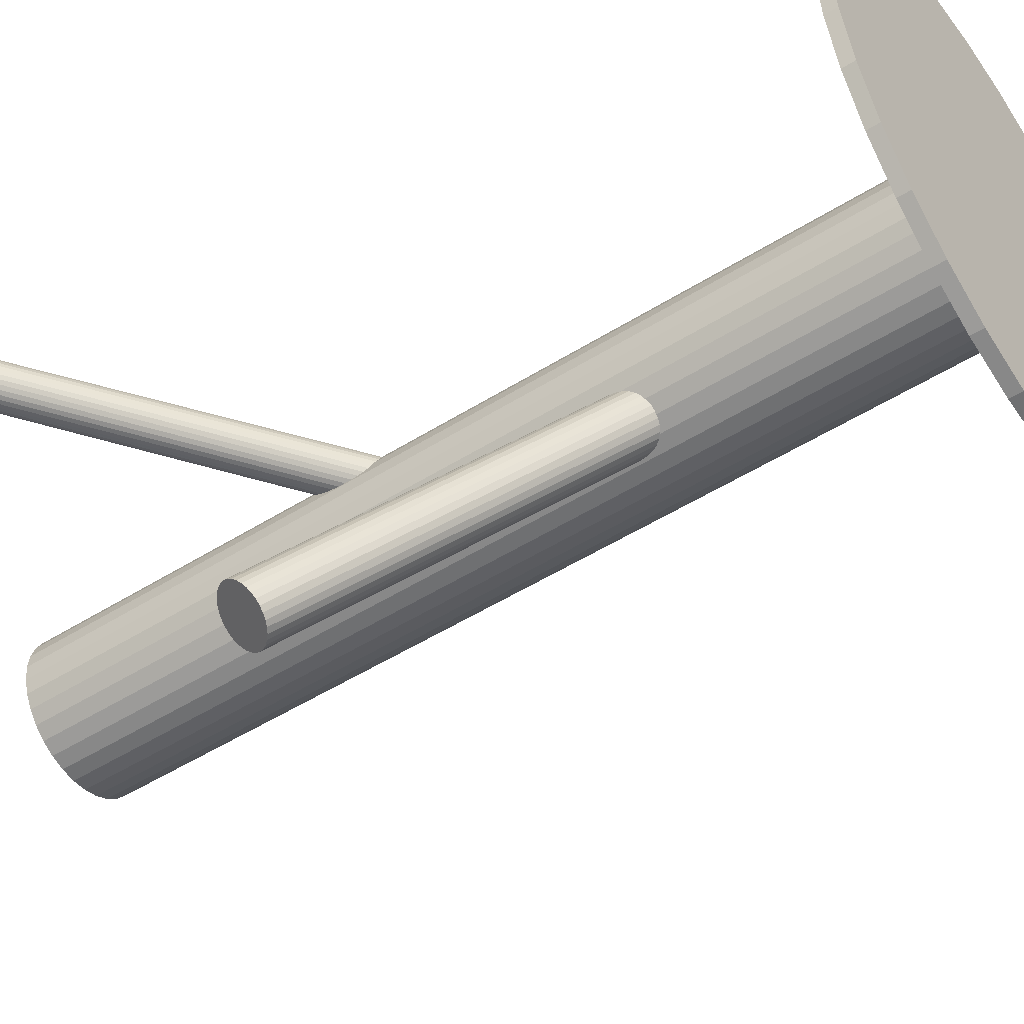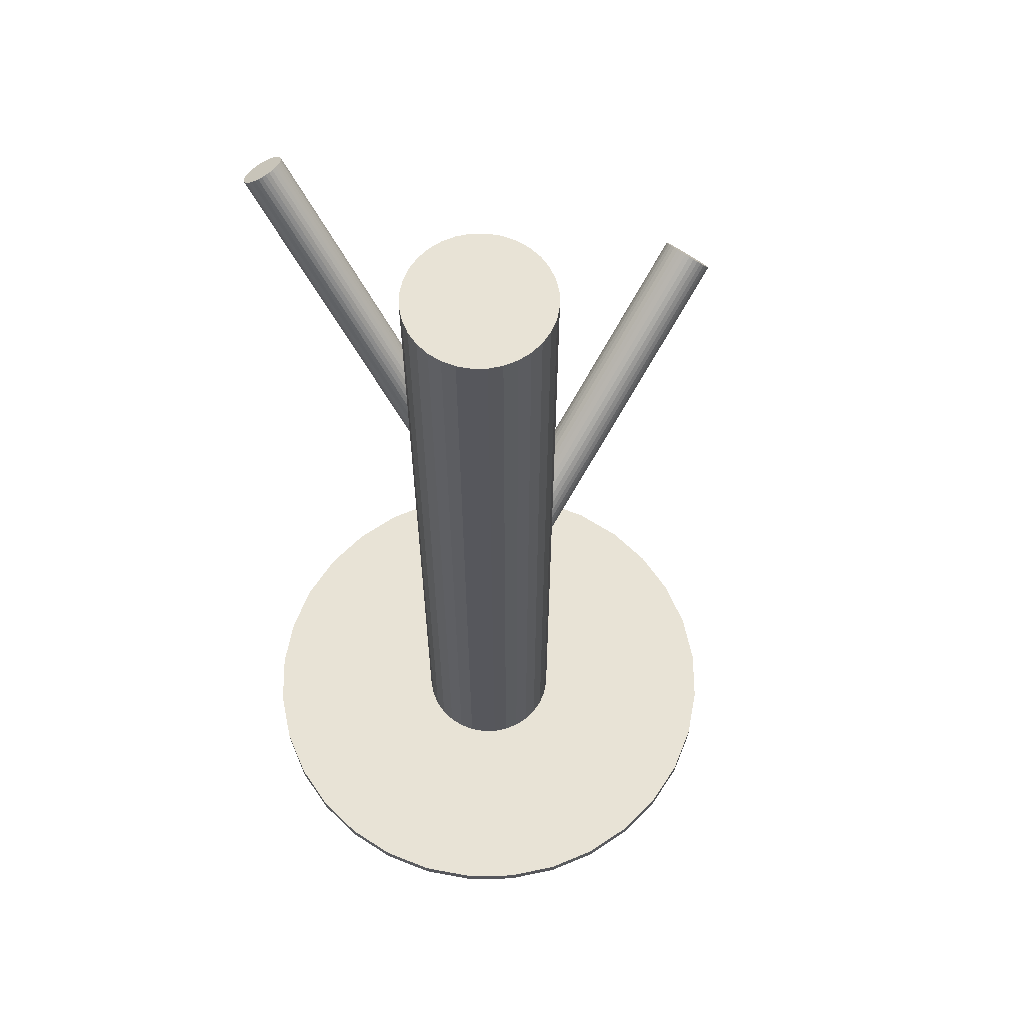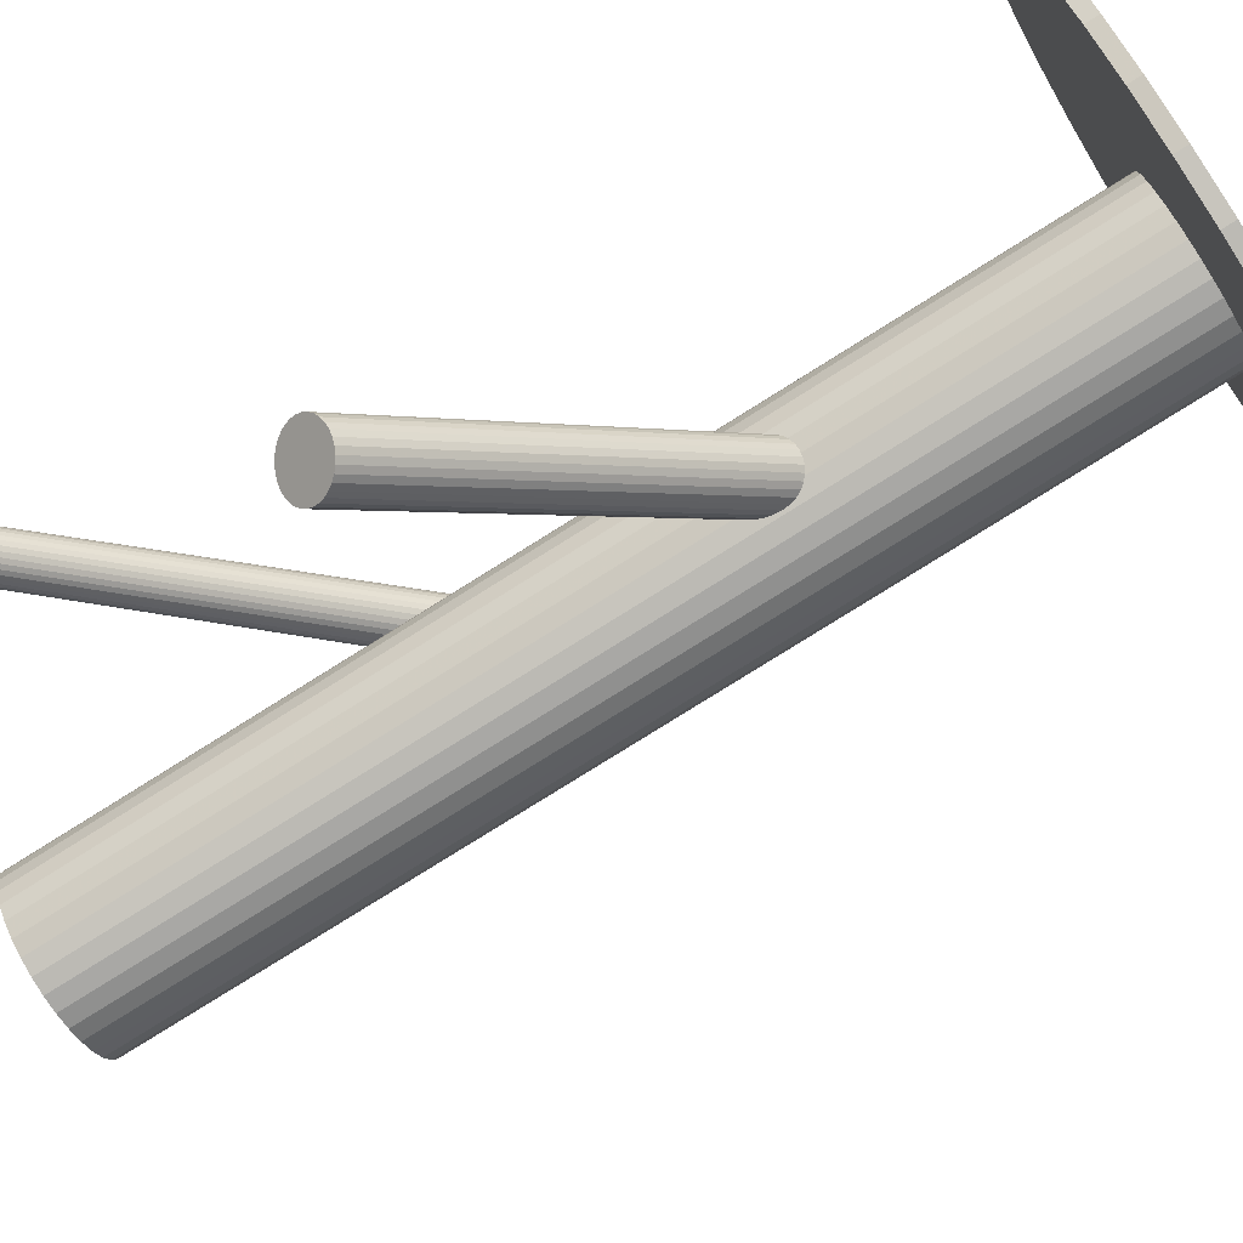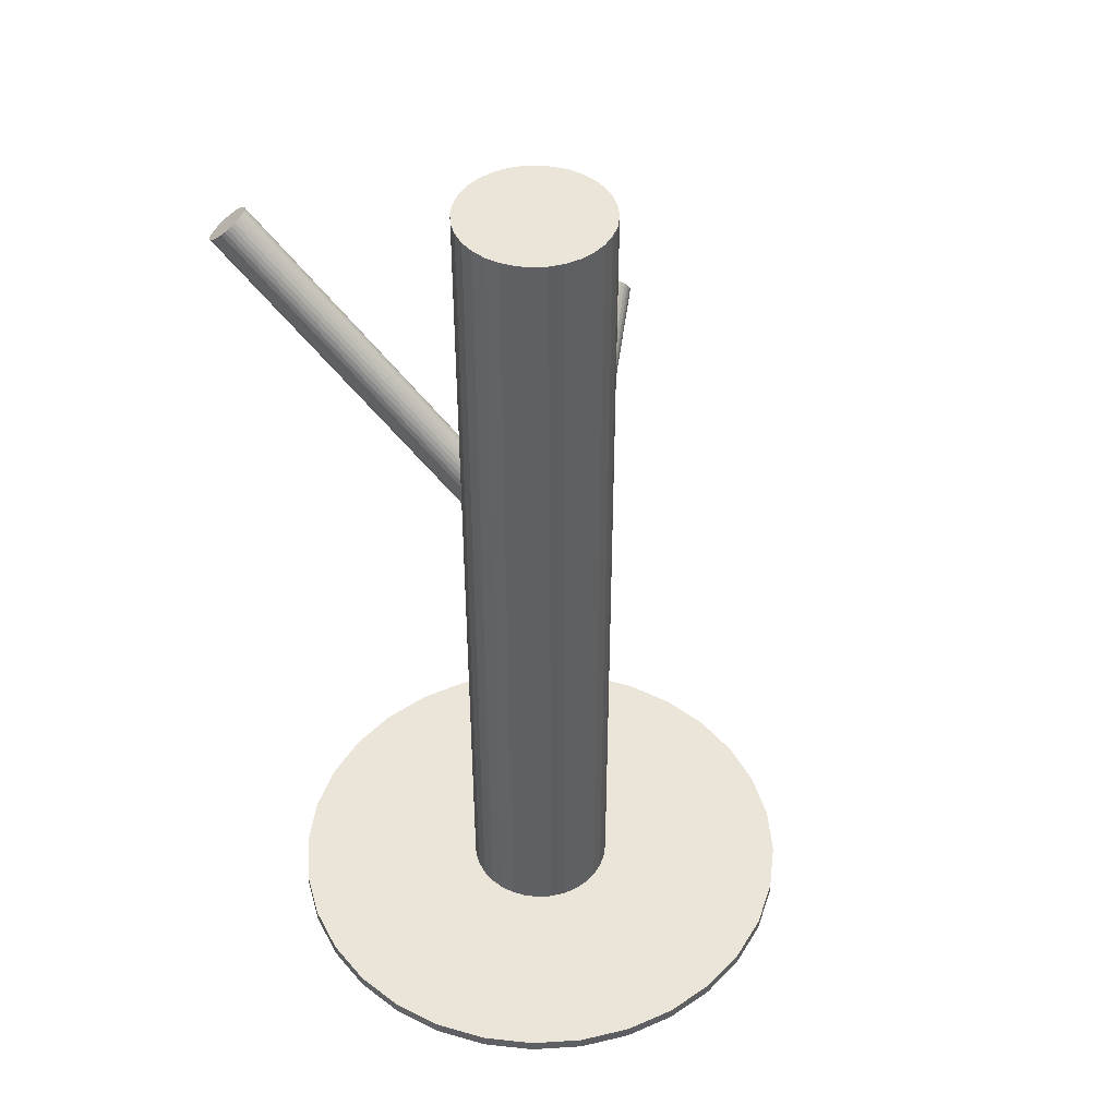
<metadata>
{"format":"obj","ext":"obj","renderer":"f3d","projection":"perspective","resolution":1024,"background":"white","views":[{"elev":-50.5,"azim":124.5,"up":"+Y"},{"elev":62.5,"azim":-107.4,"up":"+Z"},{"elev":-79.5,"azim":122.0,"up":"+Y"},{"elev":44.9,"azim":-133.5,"up":"+Z"}]}
</metadata>
<code>
v 0.2532 -0.3244 0.05886
v 0.2863 -0.0214 -0.5
v 0.2863 -0.0214 -0.4866
v 0.2863 0.0944 -0.5
v 0.2863 0.0944 -0.4866
v -0.009974 0.05949 0.03398
v 0.217 -0.318 0.09917
v 0.01793 0.05683 -0.1884
v 0.0199 0.03951 -0.2117
v 0.2752 0.1822 0.4333
v 0.01387 0.03069 -0.2174
v 0.2967 0.1826 0.4169
v -0.279 0.1501 -0.5
v -0.279 0.1501 -0.4866
v -0.279 -0.07708 -0.5
v -0.279 -0.07708 -0.4866
v -0.0061 0.05913 0.03122
v -0.002178 0.05789 0.0288
v -0.01365 0.05897 0.03698
v 0.3016 0.1974 0.4068
v 0.01063 0.05909 -0.179
v -0.08598 0.05264 -0.5
v -0.08598 0.05264 0.5
v -0.08598 0.02036 -0.5
v -0.08598 0.02036 0.5
v -0.01938 0.04647 -0.168
v -0.005391 0.01692 -0.2174
v -0.03 0.01851 -0.1934
v 0.1601 -0.2103 -0.5
v 0.1601 -0.2103 -0.4866
v 0.1601 0.2833 -0.5
v 0.1601 0.2833 -0.4866
v -0.02482 0.0406 0.05338
v 0.2656 -0.3121 0.06323
v -0.08757 0.0365 -0.5
v -0.08757 0.0365 0.5
v 0.2905 0.1791 0.4232
v 0.279 0.1801 0.4314
v 0.2829 0.1789 0.4289
v 0.2164 -0.3221 0.09469
v 0.2239 -0.3326 0.07486
v -0.01986 0.0554 0.04322
v 0.2704 -0.2993 0.07486
v -0.01065 0.01508 -0.215
v 0.2629 -0.2888 0.09469
v 0.001641 0.05584 0.02681
v 0.2868 0.1785 0.4262
v 0.2213 -0.3093 0.1063
v -0.08127 0.004839 -0.5
v -0.08127 0.004839 0.5
v -0.08127 0.06816 -0.5
v -0.08127 0.06816 0.5
v 0.006009 0.05894 -0.1751
v 0.007312 0.01541 0.0401
v 0.0141 0.02406 0.03122
v 0.2716 0.185 0.4348
v 0.01107 0.04567 0.02412
v 0.1087 0.3107 -0.5
v 0.1087 0.3107 -0.4866
v 0.1087 -0.2377 -0.5
v 0.1087 -0.2377 -0.4866
v -0.06274 -0.2546 -0.5
v -0.06274 -0.2546 -0.4866
v -0.06274 0.3276 -0.5
v -0.06274 0.3276 -0.4866
v 0.2684 0.1884 0.4357
v 0.2996 0.2064 0.4044
v 0.2698 -0.3034 0.07038
v -0.009563 0.05349 -0.168
v 0.2336 -0.297 0.1107
v 0.02176 0.05146 -0.1985
v 0.0113 0.1176 -0.5
v 0.0113 0.1176 0.5
v 0.0113 -0.04464 -0.5
v 0.0113 -0.04464 0.5
v -0.0508 -0.03229 -0.5
v -0.0508 -0.03229 0.5
v -0.0508 0.1053 -0.5
v -0.0508 0.1053 0.5
v 0.01248 0.02052 0.03398
v -0.02419 0.0361 0.05486
v -0.004838 0.1192 -0.5
v -0.004838 0.1192 0.5
v -0.004838 0.3333 -0.5
v -0.004838 0.3333 -0.4866
v -0.004838 -0.2603 -0.5
v -0.004838 -0.2603 -0.4866
v -0.004838 -0.04623 -0.5
v -0.004838 -0.04623 0.5
v -0.004838 0.0365 -0.1934
v -0.004838 0.0365 0.0401
v -0.004838 0.0365 -0.5
v -0.004838 0.0365 0.5
v -0.004838 0.0365 -0.4866
v 0.01451 0.0369 0.02534
v -0.02215 0.05248 0.04621
v -0.03143 0.02154 -0.1884
v 0.3015 0.1931 0.4088
v 0.04113 -0.03229 -0.5
v 0.04113 -0.03229 0.5
v 0.04113 0.1053 -0.5
v 0.04113 0.1053 0.5
v -0.02098 0.1176 -0.5
v -0.02098 0.1176 0.5
v -0.02098 -0.04464 -0.5
v -0.02098 -0.04464 0.5
v 0.2662 -0.2904 0.08983
v -0.0001117 0.01951 -0.2188
v 0.2681 -0.3077 0.06645
v 0.05306 -0.2546 -0.5
v 0.05306 -0.2546 -0.4866
v 0.05306 0.3276 -0.5
v 0.05306 0.3276 -0.4866
v -0.1184 0.3107 -0.5
v -0.1184 0.3107 -0.4866
v -0.1184 -0.2377 -0.5
v -0.1184 -0.2377 -0.4866
v 0.2621 -0.3165 0.06084
v -0.02075 0.02733 0.05608
v 0.2589 -0.2881 0.09917
v 0.2618 0.21 0.4314
v -0.01699 0.05759 0.0401
v 0.2182 -0.3287 0.08478
v -0.02378 0.04894 0.04898
v 0.2289 -0.3007 0.1102
v 0.2429 -0.3303 0.06084
v 0.0716 0.004839 -0.5
v 0.0716 0.004839 0.5
v 0.0716 0.06816 -0.5
v 0.0716 0.06816 0.5
v -0.01568 0.01406 -0.2117
v -0.01132 0.01716 0.05338
v 0.000974 0.05792 -0.1719
v 0.2376 -0.3321 0.06323
v 0.01018 0.0176 0.03698
v 0.2637 0.1967 0.4357
v 0.01514 0.0324 0.02681
v 0.2949 0.2146 0.4044
v -0.1697 -0.2103 -0.5
v -0.1697 -0.2103 -0.4866
v -0.1697 0.2833 -0.5
v -0.1697 0.2833 -0.4866
v 0.2543 -0.2883 0.1031
v 0.0779 0.0365 -0.5
v 0.0779 0.0365 0.5
v -0.004284 0.05608 -0.1695
v 0.02033 0.05449 -0.1934
v 0.07631 0.05264 -0.5
v 0.07631 0.05264 0.5
v 0.07631 0.02036 -0.5
v 0.07631 0.02036 0.5
v 0.009706 0.02653 -0.2188
v 0.2917 0.2181 0.4053
v -0.0203 0.01391 -0.2078
v 0.003975 0.01403 0.04322
v -0.003575 0.01387 0.04898
v 0.2694 0.1501 -0.5
v 0.2694 0.1501 -0.4866
v 0.2694 -0.07708 -0.5
v 0.2694 -0.07708 -0.4866
v -0.007497 0.01511 0.0514
v -0.02354 0.04231 -0.1695
v -0.02958 0.03349 -0.1751
v 0.2765 0.2245 0.4139
v -0.0276 0.01617 -0.1985
v 0.2387 -0.2937 0.1102
v 0.0002985 0.01351 0.04621
v -0.2959 -0.0214 -0.5
v -0.2959 -0.0214 -0.4866
v -0.2959 0.0944 -0.5
v -0.2959 0.0944 -0.4866
v 0.27 -0.2957 0.07972
v 0.2843 0.2229 0.4088
v 0.2804 0.2242 0.4112
v 0.2728 0.224 0.4169
v 0.2434 -0.3107 0.08478
v -0.01489 0.01996 0.05486
v 0.2168 -0.3257 0.08983
v -0.0365 0.1129 -0.5
v -0.0365 0.1129 0.5
v -0.0365 -0.03994 -0.5
v -0.0365 -0.03994 0.5
v 0.004986 0.02276 -0.2193
v 0.2617 0.2056 0.4333
v -0.01807 0.0234 0.05577
v 0.01314 0.04137 0.02443
v 0.292 0.0365 -0.5
v 0.292 0.0365 -0.4866
v 0.2481 -0.3277 0.05936
v -0.03122 0.02917 -0.179
v 0.2666 0.2204 0.4232
v -0.07363 -0.009465 -0.5
v -0.07363 -0.009465 0.5
v -0.07363 0.08247 -0.5
v -0.07363 0.08247 0.5
v 0.2881 0.2209 0.4068
v 0.205 0.2464 -0.5
v 0.205 0.2464 -0.4866
v 0.205 -0.1734 -0.5
v 0.205 -0.1734 -0.4866
v 0.05366 0.095 -0.5
v 0.05366 0.095 0.5
v 0.05366 -0.022 -0.5
v 0.05366 -0.022 0.5
v -0.2516 -0.1284 -0.5
v -0.2516 -0.1284 -0.4866
v -0.2516 0.2014 -0.5
v -0.2516 0.2014 -0.4866
v 0.2326 -0.3331 0.06645
v 0.3006 0.1891 0.4112
v 0.2938 0.1804 0.4201
v 0.01731 0.03507 -0.215
v 0.015 0.02807 0.0288
v 0.2976 0.2107 0.4041
v 0.2492 -0.2893 0.1063
v -0.02433 0.01462 -0.2033
v -0.03184 0.02514 -0.1835
v 0.02217 0.04786 -0.2033
v 0.01465 0.05838 -0.1835
v -0.02699 0.03793 -0.1719
v 0.244 -0.2911 0.1087
v -0.02468 0.04493 0.0514
v 0.2579 -0.3207 0.05936
v 0.2686 -0.2927 0.08478
v 0.299 0.1856 0.4139
v 0.2623 0.2011 0.4348
v 0.2279 -0.3333 0.07038
v 0.2817 0.2015 0.4201
v -0.06334 0.095 -0.5
v -0.06334 0.095 0.5
v -0.06334 -0.022 -0.5
v -0.06334 -0.022 0.5
v 0.301 0.2019 0.4053
v 0.2643 0.2175 0.4262
v 0.2419 -0.1284 -0.5
v 0.2419 -0.1284 -0.4866
v 0.2419 0.2014 -0.5
v 0.2419 0.2014 -0.4866
v 0.2247 -0.3049 0.1087
v -0.2147 0.2464 -0.5
v -0.2147 0.2464 -0.4866
v -0.2147 -0.1734 -0.5
v -0.2147 -0.1734 -0.4866
v 0.2187 -0.3137 0.1031
v 0.06395 -0.009465 -0.5
v 0.06395 -0.009465 0.5
v 0.06395 0.08247 -0.5
v 0.06395 0.08247 0.5
v 0.02154 0.04383 -0.2078
v -0.3016 0.0365 -0.5
v -0.3016 0.0365 -0.4866
v -0.02281 0.03163 0.05577
v 0.2206 -0.331 0.07972
v 0.008397 0.0496 0.02443
v -0.01466 0.05024 -0.1675
v 0.02682 0.1129 -0.5
v 0.02682 0.1129 0.5
v 0.02682 -0.03994 -0.5
v 0.02682 -0.03994 0.5
v 0.2657 0.1924 0.436
v 0.005212 0.05304 0.02534
v 0.2695 0.2226 0.4201
v 0.2627 0.214 0.4289
f 144 92 148
f 144 148 145
f 145 148 149
f 145 149 93
f 148 92 129
f 148 129 149
f 149 129 130
f 149 130 93
f 129 92 247
f 129 247 130
f 130 247 248
f 130 248 93
f 247 92 201
f 247 201 248
f 248 201 202
f 248 202 93
f 201 92 101
f 201 101 202
f 202 101 102
f 202 102 93
f 101 92 256
f 101 256 102
f 102 256 257
f 102 257 93
f 256 92 72
f 256 72 257
f 257 72 73
f 257 73 93
f 72 92 82
f 72 82 73
f 73 82 83
f 73 83 93
f 82 92 103
f 82 103 83
f 83 103 104
f 83 104 93
f 103 92 179
f 103 179 104
f 104 179 180
f 104 180 93
f 179 92 78
f 179 78 180
f 180 78 79
f 180 79 93
f 78 92 229
f 78 229 79
f 79 229 230
f 79 230 93
f 229 92 194
f 229 194 230
f 230 194 195
f 230 195 93
f 194 92 51
f 194 51 195
f 195 51 52
f 195 52 93
f 51 92 22
f 51 22 52
f 52 22 23
f 52 23 93
f 22 92 35
f 22 35 23
f 23 35 36
f 23 36 93
f 35 92 24
f 35 24 36
f 36 24 25
f 36 25 93
f 24 92 49
f 24 49 25
f 25 49 50
f 25 50 93
f 49 92 192
f 49 192 50
f 50 192 193
f 50 193 93
f 192 92 231
f 192 231 193
f 193 231 232
f 193 232 93
f 231 92 76
f 231 76 232
f 232 76 77
f 232 77 93
f 76 92 181
f 76 181 77
f 77 181 182
f 77 182 93
f 181 92 105
f 181 105 182
f 182 105 106
f 182 106 93
f 105 92 88
f 105 88 106
f 106 88 89
f 106 89 93
f 88 92 74
f 88 74 89
f 89 74 75
f 89 75 93
f 74 92 258
f 74 258 75
f 75 258 259
f 75 259 93
f 258 92 99
f 258 99 259
f 259 99 100
f 259 100 93
f 99 92 203
f 99 203 100
f 100 203 204
f 100 204 93
f 203 92 245
f 203 245 204
f 204 245 246
f 204 246 93
f 245 92 127
f 245 127 246
f 246 127 128
f 246 128 93
f 127 92 150
f 127 150 128
f 128 150 151
f 128 151 93
f 150 92 144
f 150 144 151
f 151 144 145
f 151 145 93
f 122 91 42
f 122 42 262
f 262 42 191
f 262 191 228
f 42 91 96
f 42 96 191
f 191 96 234
f 191 234 228
f 96 91 124
f 96 124 234
f 234 124 263
f 234 263 228
f 124 91 222
f 124 222 263
f 263 222 121
f 263 121 228
f 222 91 33
f 222 33 121
f 121 33 184
f 121 184 228
f 33 91 81
f 33 81 184
f 184 81 226
f 184 226 228
f 81 91 252
f 81 252 226
f 226 252 136
f 226 136 228
f 252 91 119
f 252 119 136
f 136 119 260
f 136 260 228
f 119 91 185
f 119 185 260
f 260 185 66
f 260 66 228
f 185 91 177
f 185 177 66
f 66 177 56
f 66 56 228
f 177 91 132
f 177 132 56
f 56 132 10
f 56 10 228
f 132 91 161
f 132 161 10
f 10 161 38
f 10 38 228
f 161 91 156
f 161 156 38
f 38 156 39
f 38 39 228
f 156 91 167
f 156 167 39
f 39 167 47
f 39 47 228
f 167 91 155
f 167 155 47
f 47 155 37
f 47 37 228
f 155 91 54
f 155 54 37
f 37 54 211
f 37 211 228
f 54 91 135
f 54 135 211
f 211 135 12
f 211 12 228
f 135 91 80
f 135 80 12
f 12 80 225
f 12 225 228
f 80 91 55
f 80 55 225
f 225 55 210
f 225 210 228
f 55 91 213
f 55 213 210
f 210 213 98
f 210 98 228
f 213 91 137
f 213 137 98
f 98 137 20
f 98 20 228
f 137 91 95
f 137 95 20
f 20 95 233
f 20 233 228
f 95 91 186
f 95 186 233
f 233 186 67
f 233 67 228
f 186 91 57
f 186 57 67
f 67 57 214
f 67 214 228
f 57 91 254
f 57 254 214
f 214 254 138
f 214 138 228
f 254 91 261
f 254 261 138
f 138 261 153
f 138 153 228
f 261 91 46
f 261 46 153
f 153 46 196
f 153 196 228
f 46 91 18
f 46 18 196
f 196 18 173
f 196 173 228
f 18 91 17
f 18 17 173
f 173 17 174
f 173 174 228
f 17 91 6
f 17 6 174
f 174 6 164
f 174 164 228
f 6 91 19
f 6 19 164
f 164 19 175
f 164 175 228
f 19 91 122
f 19 122 175
f 175 122 262
f 175 262 228
f 147 90 8
f 147 8 224
f 224 8 107
f 224 107 176
f 8 90 219
f 8 219 107
f 107 219 45
f 107 45 176
f 219 90 21
f 219 21 45
f 45 21 120
f 45 120 176
f 21 90 53
f 21 53 120
f 120 53 143
f 120 143 176
f 53 90 133
f 53 133 143
f 143 133 215
f 143 215 176
f 133 90 146
f 133 146 215
f 215 146 221
f 215 221 176
f 146 90 69
f 146 69 221
f 221 69 166
f 221 166 176
f 69 90 255
f 69 255 166
f 166 255 70
f 166 70 176
f 255 90 26
f 255 26 70
f 70 26 125
f 70 125 176
f 26 90 162
f 26 162 125
f 125 162 239
f 125 239 176
f 162 90 220
f 162 220 239
f 239 220 48
f 239 48 176
f 220 90 163
f 220 163 48
f 48 163 244
f 48 244 176
f 163 90 190
f 163 190 244
f 244 190 7
f 244 7 176
f 190 90 217
f 190 217 7
f 7 217 40
f 7 40 176
f 217 90 97
f 217 97 40
f 40 97 178
f 40 178 176
f 97 90 28
f 97 28 178
f 178 28 123
f 178 123 176
f 28 90 165
f 28 165 123
f 123 165 253
f 123 253 176
f 165 90 216
f 165 216 253
f 253 216 41
f 253 41 176
f 216 90 154
f 216 154 41
f 41 154 227
f 41 227 176
f 154 90 131
f 154 131 227
f 227 131 209
f 227 209 176
f 131 90 44
f 131 44 209
f 209 44 134
f 209 134 176
f 44 90 27
f 44 27 134
f 134 27 126
f 134 126 176
f 27 90 108
f 27 108 126
f 126 108 189
f 126 189 176
f 108 90 183
f 108 183 189
f 189 183 1
f 189 1 176
f 183 90 152
f 183 152 1
f 1 152 223
f 1 223 176
f 152 90 11
f 152 11 223
f 223 11 118
f 223 118 176
f 11 90 212
f 11 212 118
f 118 212 34
f 118 34 176
f 212 90 9
f 212 9 34
f 34 9 109
f 34 109 176
f 9 90 249
f 9 249 109
f 109 249 68
f 109 68 176
f 249 90 218
f 249 218 68
f 68 218 43
f 68 43 176
f 218 90 71
f 218 71 43
f 43 71 172
f 43 172 176
f 71 90 147
f 71 147 172
f 172 147 224
f 172 224 176
f 187 92 4
f 187 4 188
f 188 4 5
f 188 5 94
f 4 92 157
f 4 157 5
f 5 157 158
f 5 158 94
f 157 92 237
f 157 237 158
f 158 237 238
f 158 238 94
f 237 92 197
f 237 197 238
f 238 197 198
f 238 198 94
f 197 92 31
f 197 31 198
f 198 31 32
f 198 32 94
f 31 92 58
f 31 58 32
f 32 58 59
f 32 59 94
f 58 92 112
f 58 112 59
f 59 112 113
f 59 113 94
f 112 92 84
f 112 84 113
f 113 84 85
f 113 85 94
f 84 92 64
f 84 64 85
f 85 64 65
f 85 65 94
f 64 92 114
f 64 114 65
f 65 114 115
f 65 115 94
f 114 92 141
f 114 141 115
f 115 141 142
f 115 142 94
f 141 92 240
f 141 240 142
f 142 240 241
f 142 241 94
f 240 92 207
f 240 207 241
f 241 207 208
f 241 208 94
f 207 92 13
f 207 13 208
f 208 13 14
f 208 14 94
f 13 92 170
f 13 170 14
f 14 170 171
f 14 171 94
f 170 92 250
f 170 250 171
f 171 250 251
f 171 251 94
f 250 92 168
f 250 168 251
f 251 168 169
f 251 169 94
f 168 92 15
f 168 15 169
f 169 15 16
f 169 16 94
f 15 92 205
f 15 205 16
f 16 205 206
f 16 206 94
f 205 92 242
f 205 242 206
f 206 242 243
f 206 243 94
f 242 92 139
f 242 139 243
f 243 139 140
f 243 140 94
f 139 92 116
f 139 116 140
f 140 116 117
f 140 117 94
f 116 92 62
f 116 62 117
f 117 62 63
f 117 63 94
f 62 92 86
f 62 86 63
f 63 86 87
f 63 87 94
f 86 92 110
f 86 110 87
f 87 110 111
f 87 111 94
f 110 92 60
f 110 60 111
f 111 60 61
f 111 61 94
f 60 92 29
f 60 29 61
f 61 29 30
f 61 30 94
f 29 92 199
f 29 199 30
f 30 199 200
f 30 200 94
f 199 92 235
f 199 235 200
f 200 235 236
f 200 236 94
f 235 92 159
f 235 159 236
f 236 159 160
f 236 160 94
f 159 92 2
f 159 2 160
f 160 2 3
f 160 3 94
f 2 92 187
f 2 187 3
f 3 187 188
f 3 188 94

</code>
